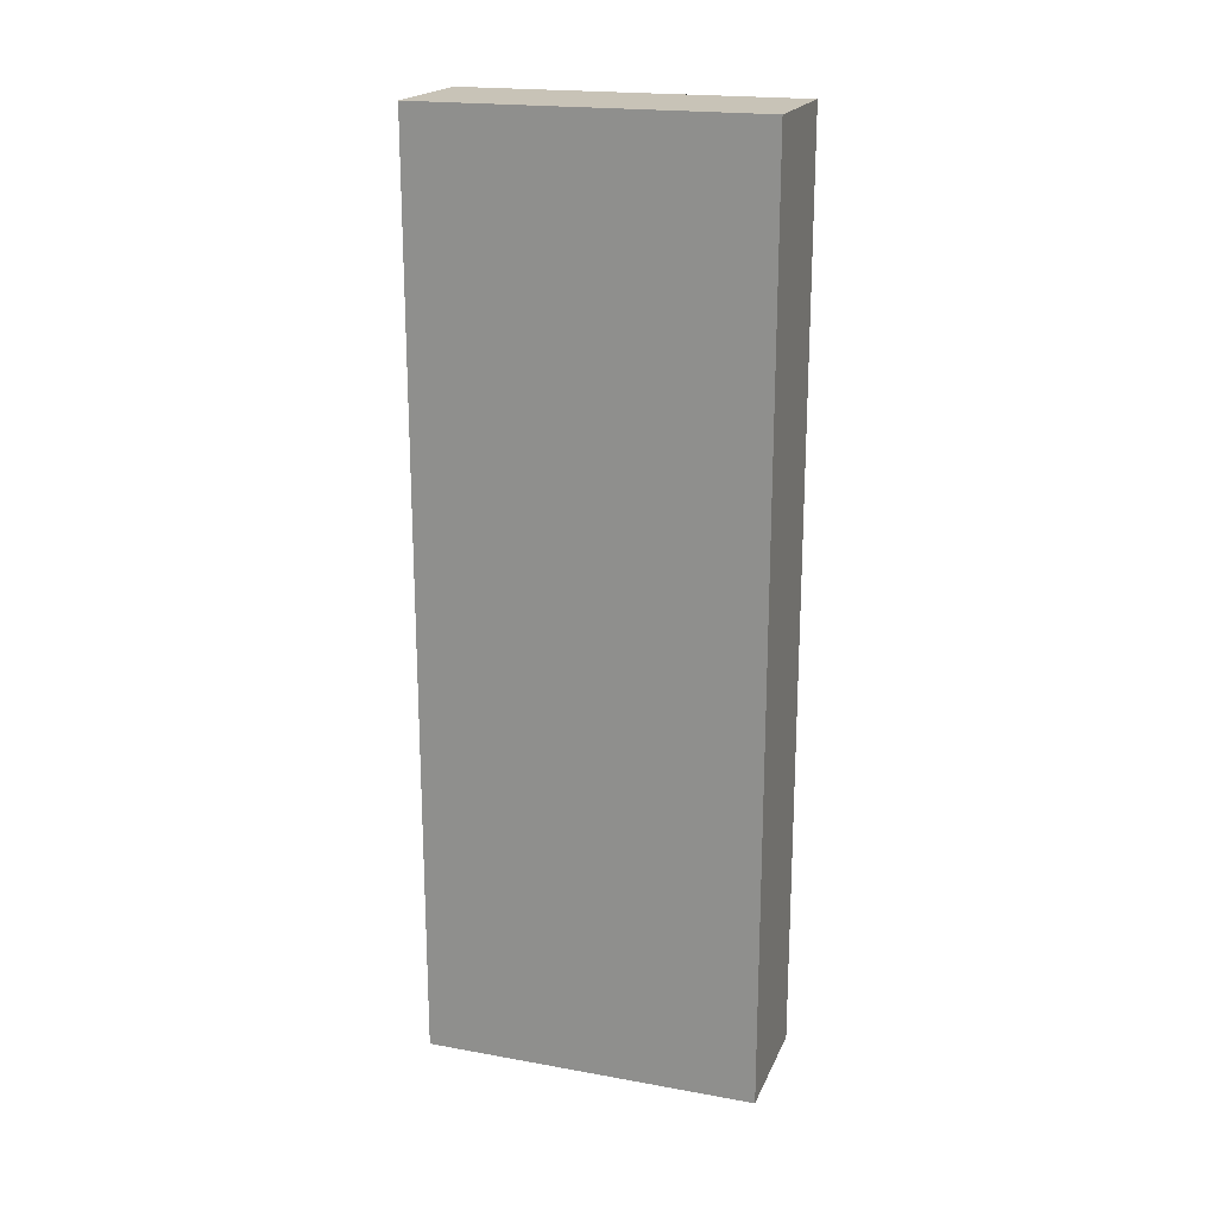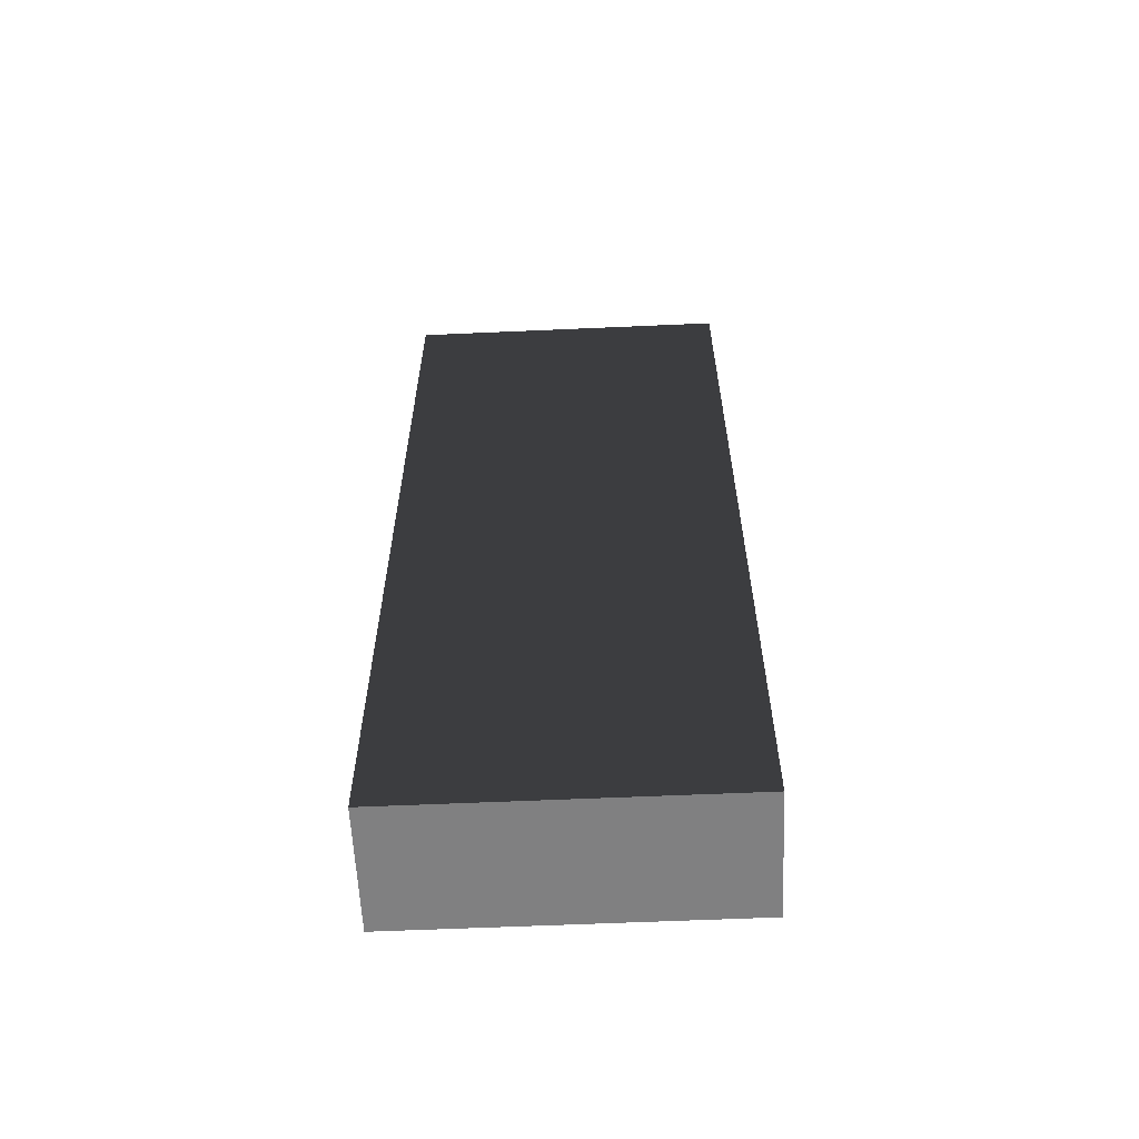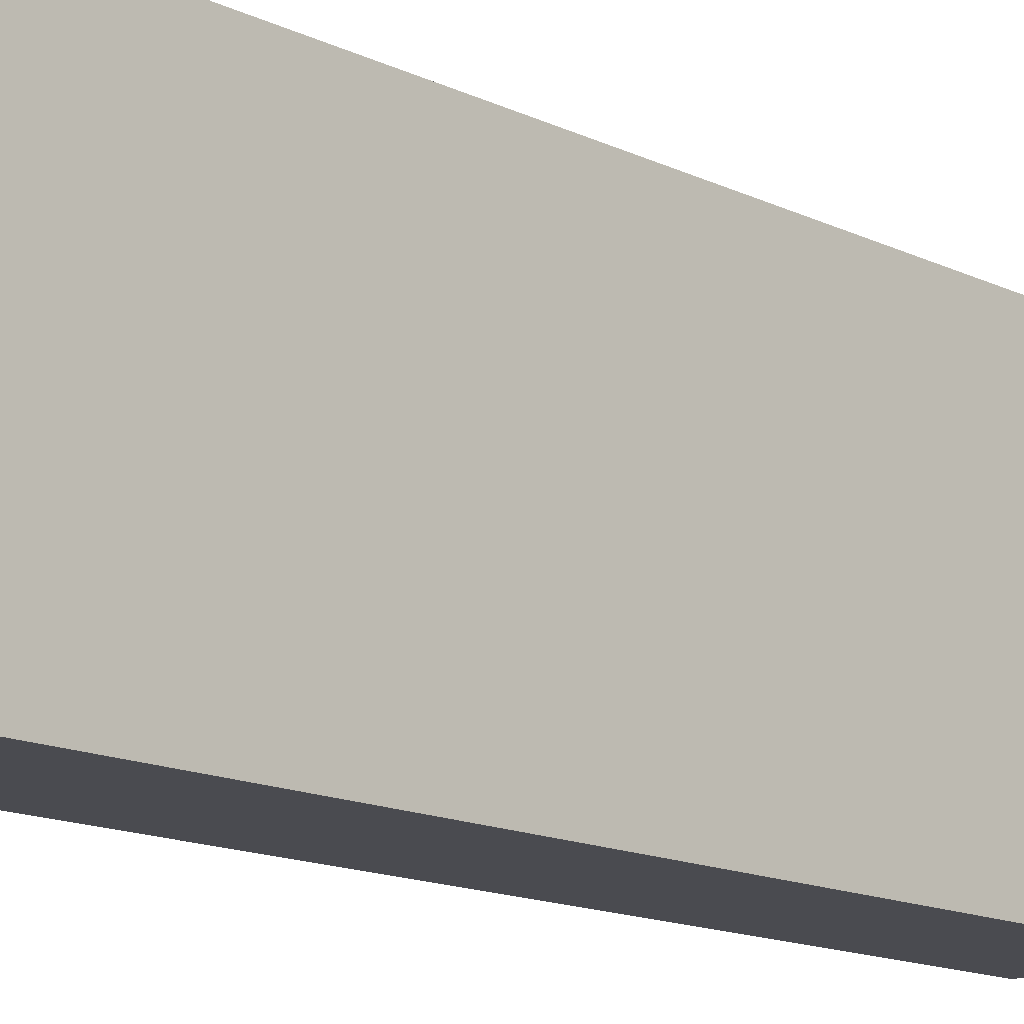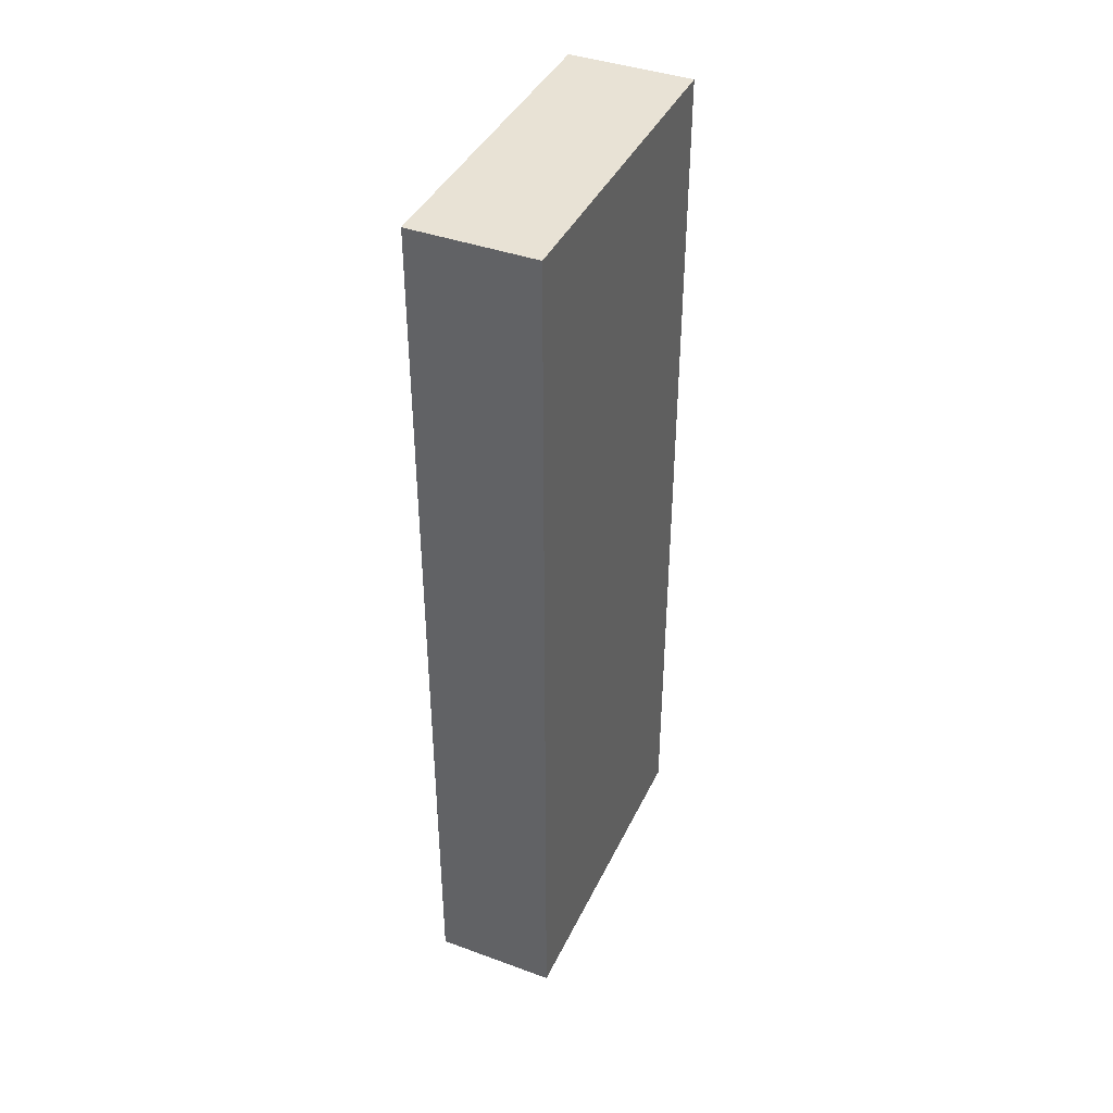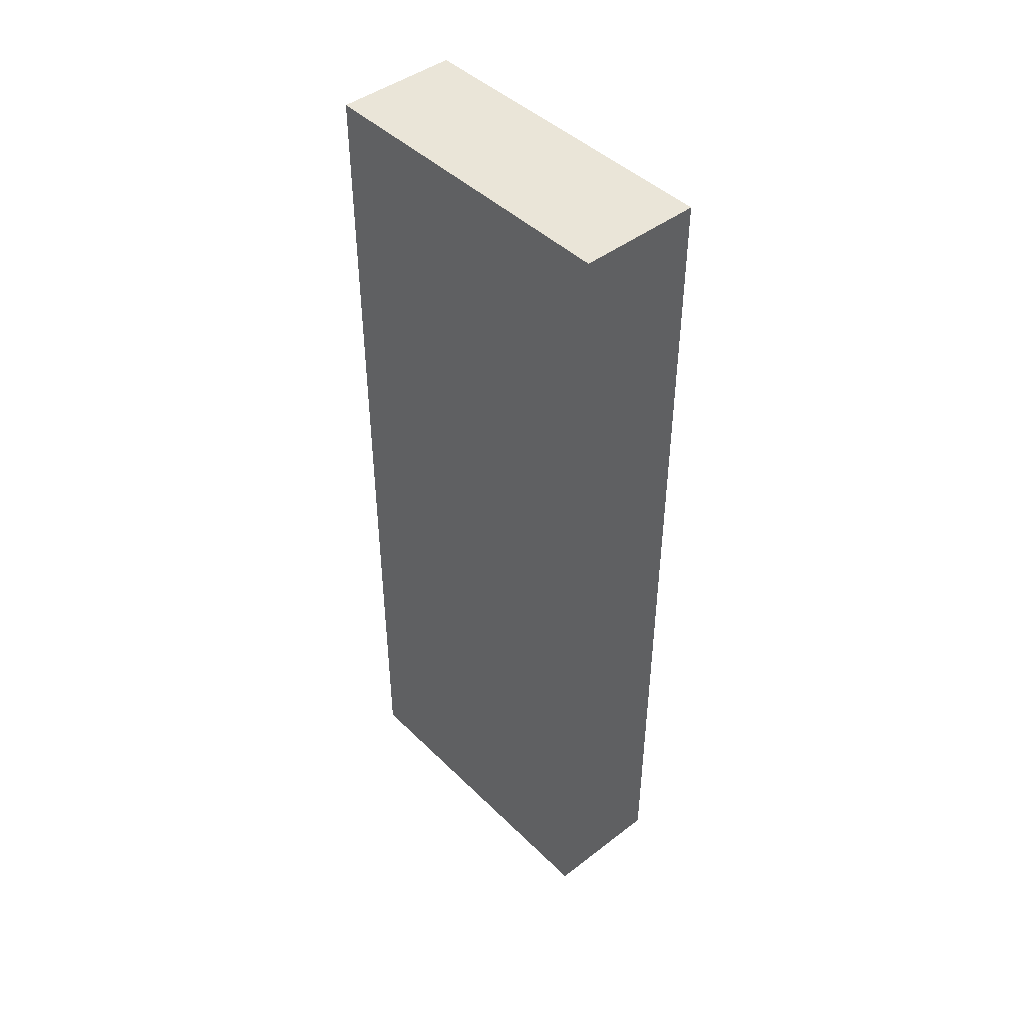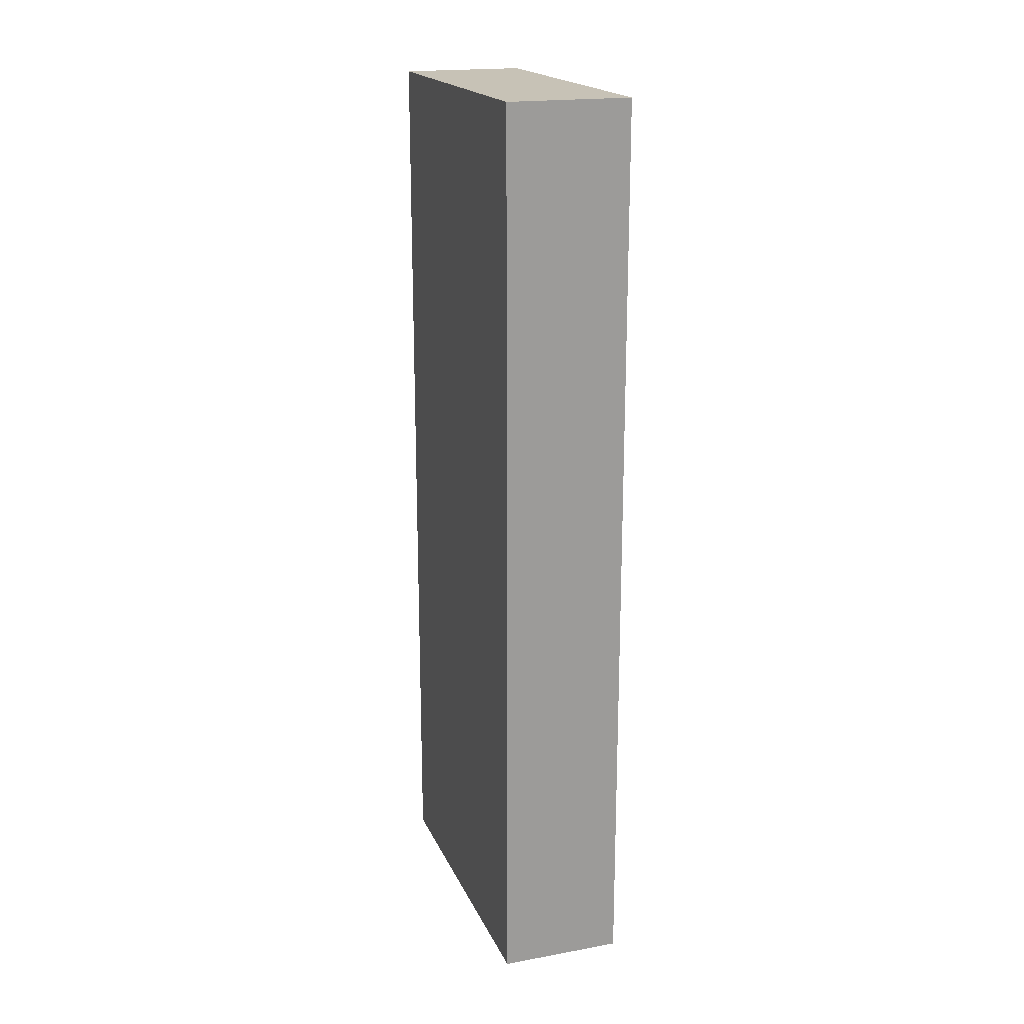
<metadata>
{"format":"obj","ext":"obj","renderer":"f3d","projection":"perspective","resolution":1024,"background":"white","views":[{"elev":19.8,"azim":108.4,"up":"+Z"},{"elev":-60.0,"azim":-87.4,"up":"+Z"},{"elev":-14.6,"azim":43.9,"up":"+Y"},{"elev":40.9,"azim":23.9,"up":"+Z"},{"elev":44.7,"azim":138.4,"up":"+Z"},{"elev":19.2,"azim":161.3,"up":"+Z"}]}
</metadata>
<code>
o Cube
v 0.135 5.643 -8.094
v 0.135 0 -8.094
v 0.135 5.643 7.41
v 0.135 0 7.41
v 2.228 5.643 -8.094
v 2.228 0 -8.094
v 2.228 5.643 7.41
v 2.228 0 7.41
f 2 1 3 4
f 8 4 2 6
f 2 1 5 6
f 6 5 7 8
f 8 7 3 4
f 3 7 5 1

</code>
